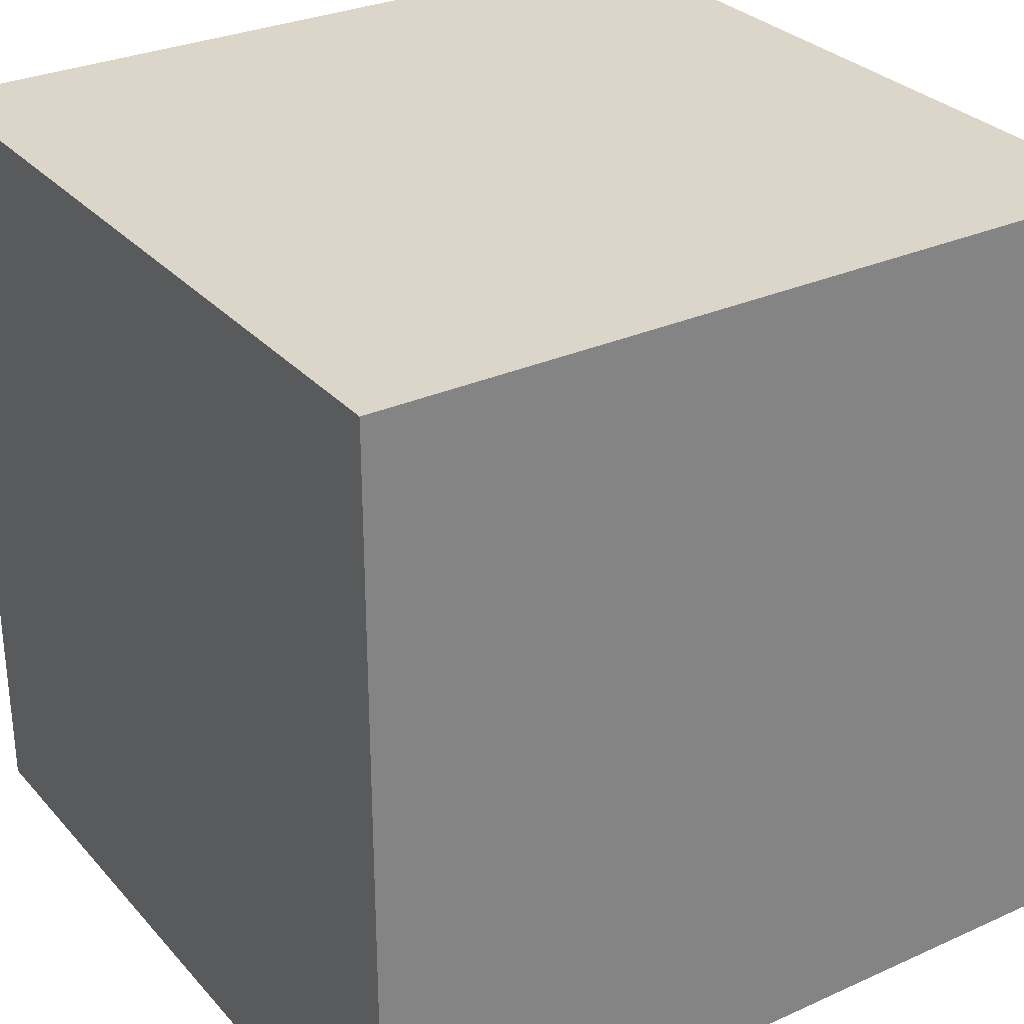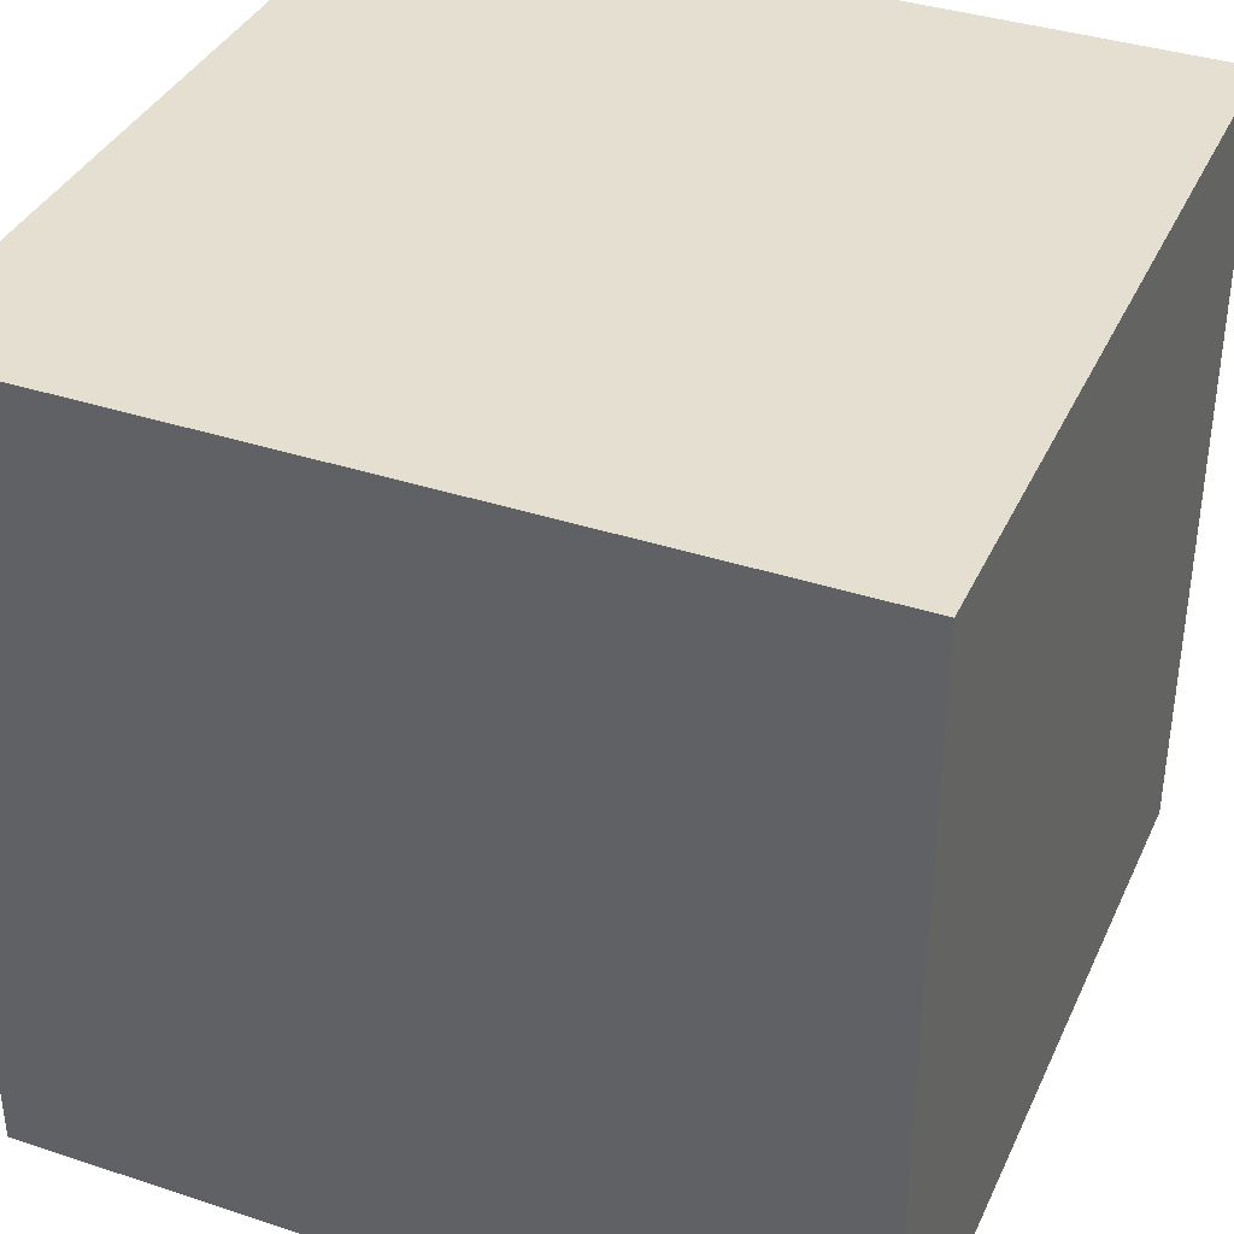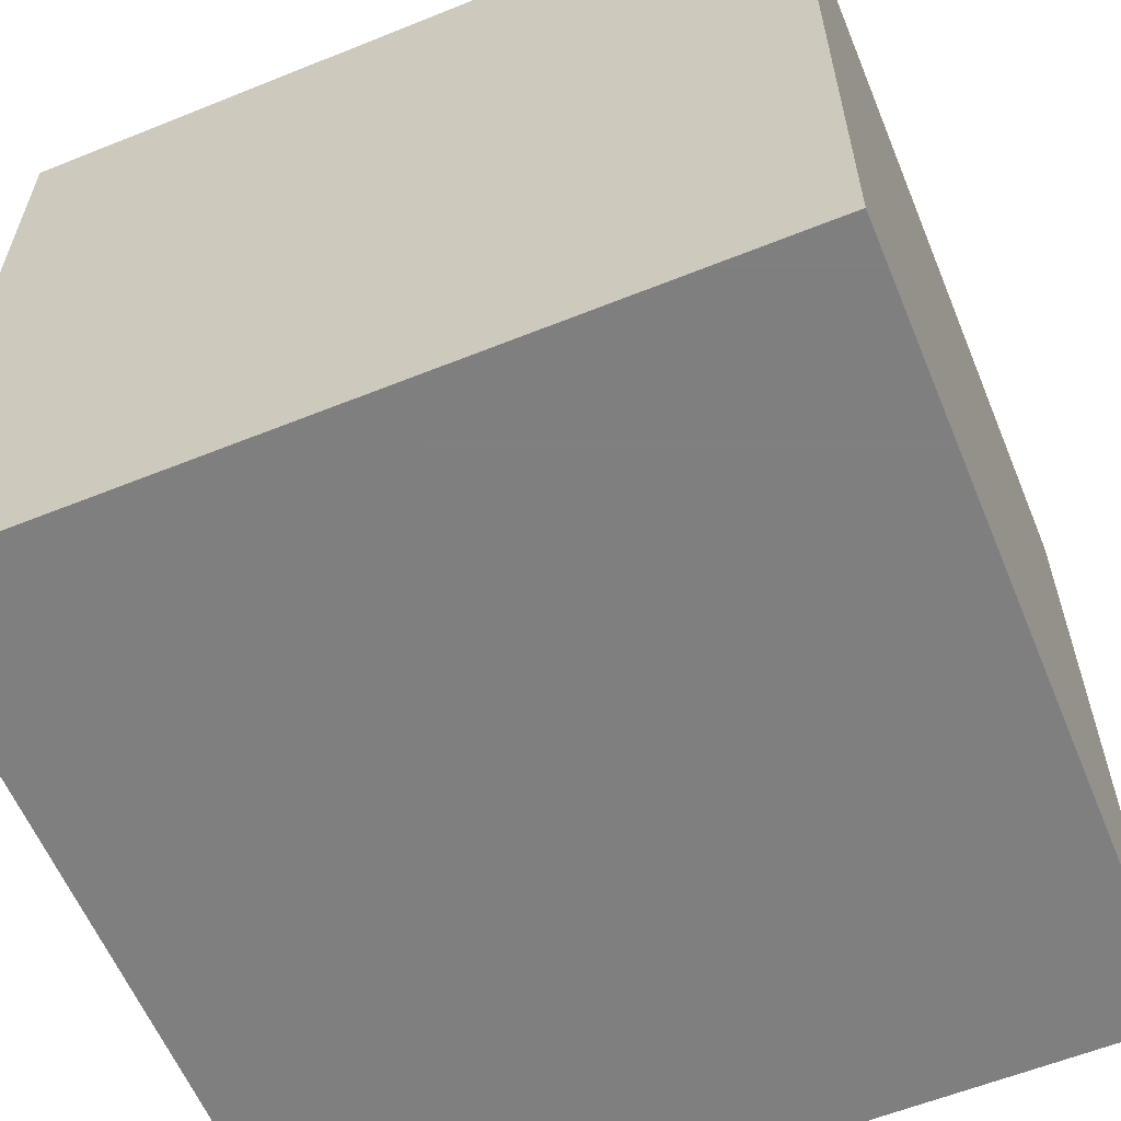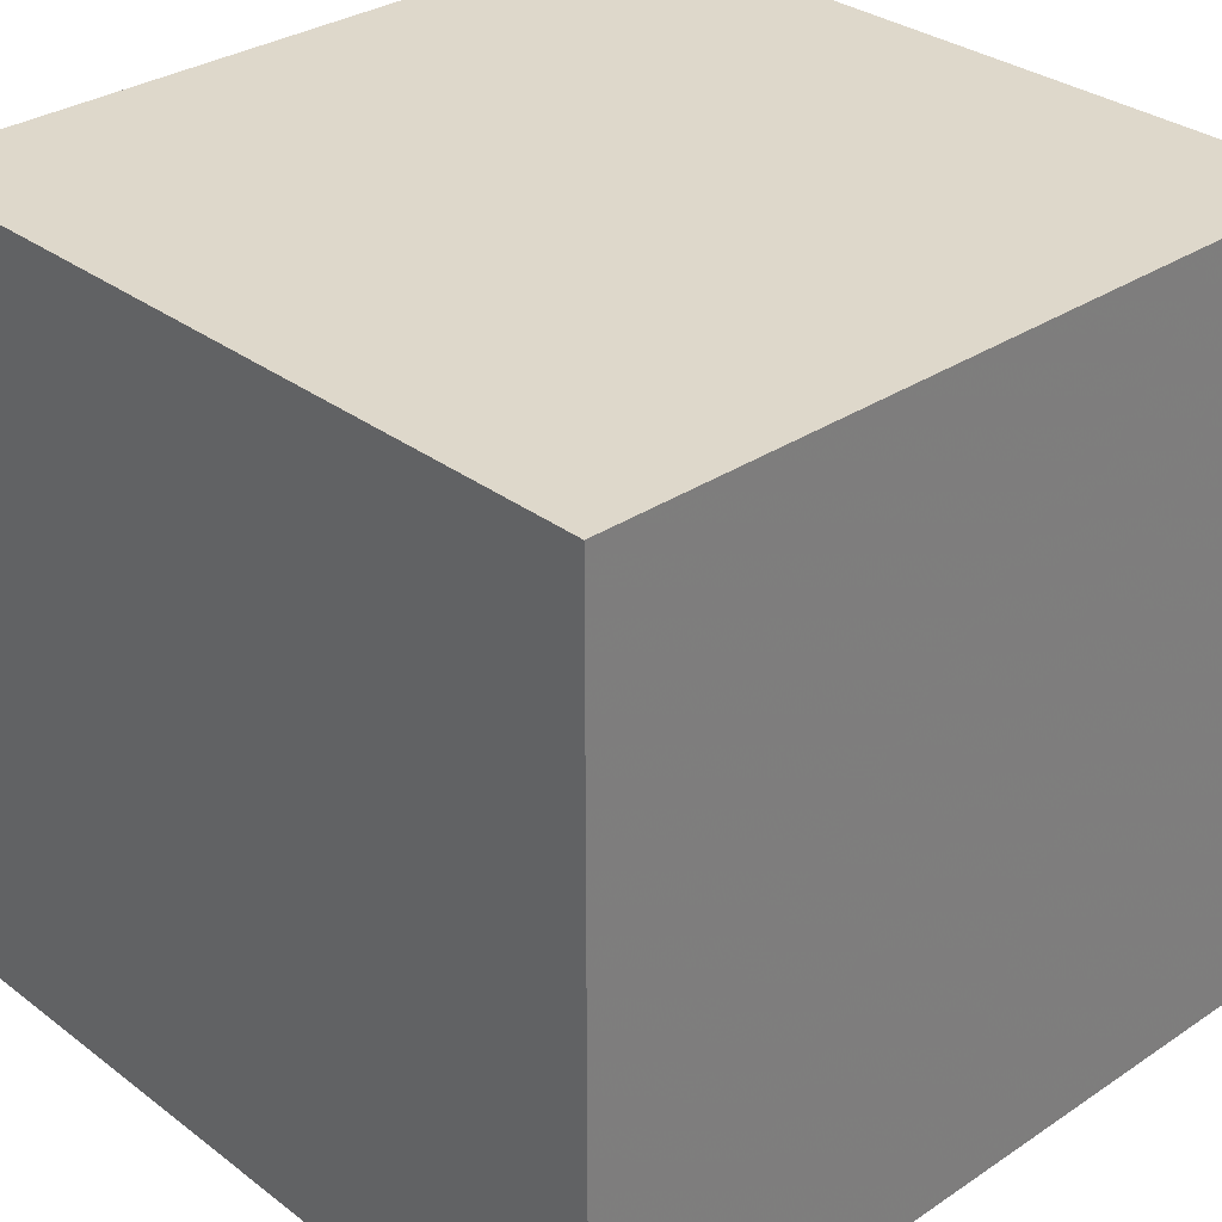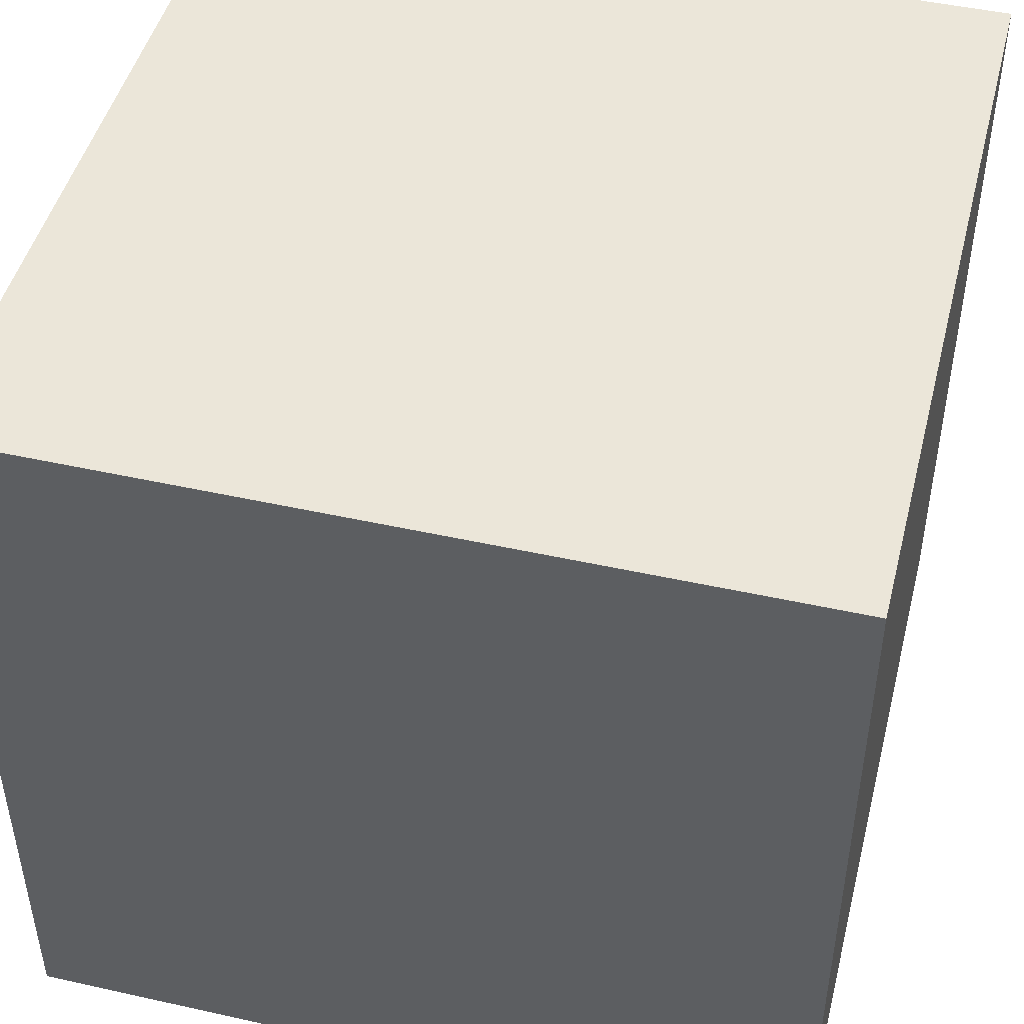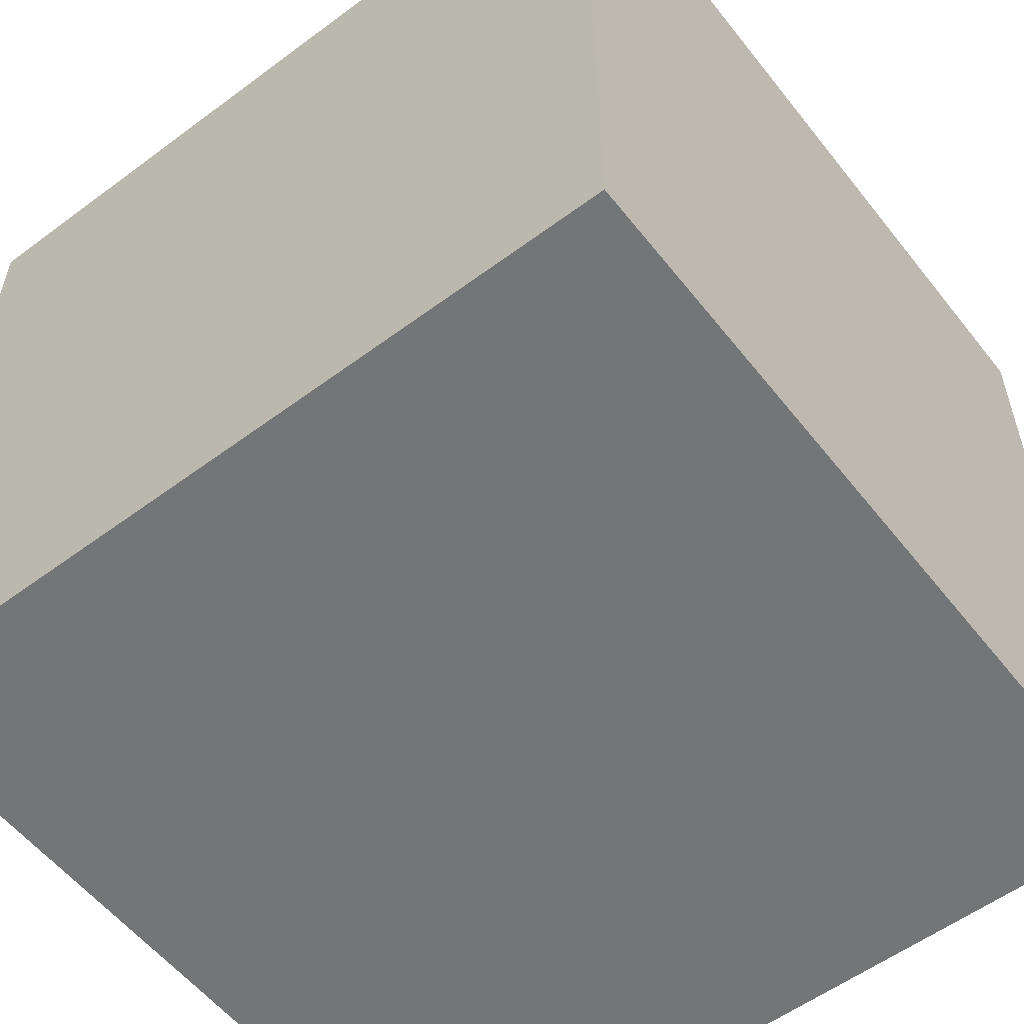
<metadata>
{"format":"obj","ext":"obj","renderer":"f3d","projection":"perspective","resolution":1024,"background":"white","views":[{"elev":29.8,"azim":-123.3,"up":"+Y"},{"elev":37.4,"azim":112.9,"up":"+Y"},{"elev":-59.9,"azim":112.4,"up":"+Y"},{"elev":31.6,"azim":-43.3,"up":"+Z"},{"elev":47.0,"azim":14.2,"up":"+Y"},{"elev":-56.5,"azim":-52.2,"up":"+Y"}]}
</metadata>
<code>
v -0.5 -0.5 0
v 0.5 -0.5 0
v 0.5 0.5 0
v -0.5 0.5 0
v -0.5 -0.5 -1
v 0.5 -0.5 -1
v 0.5 0.5 -1
v -0.5 0.5 -1
f 1 2 3
f 3 4 1
f 5 6 7
f 7 8 5
f 2 6 7
f 7 3 2
f 5 1 4
f 4 8 5
f 4 3 7
f 7 8 4
f 2 1 5
f 5 6 2

</code>
